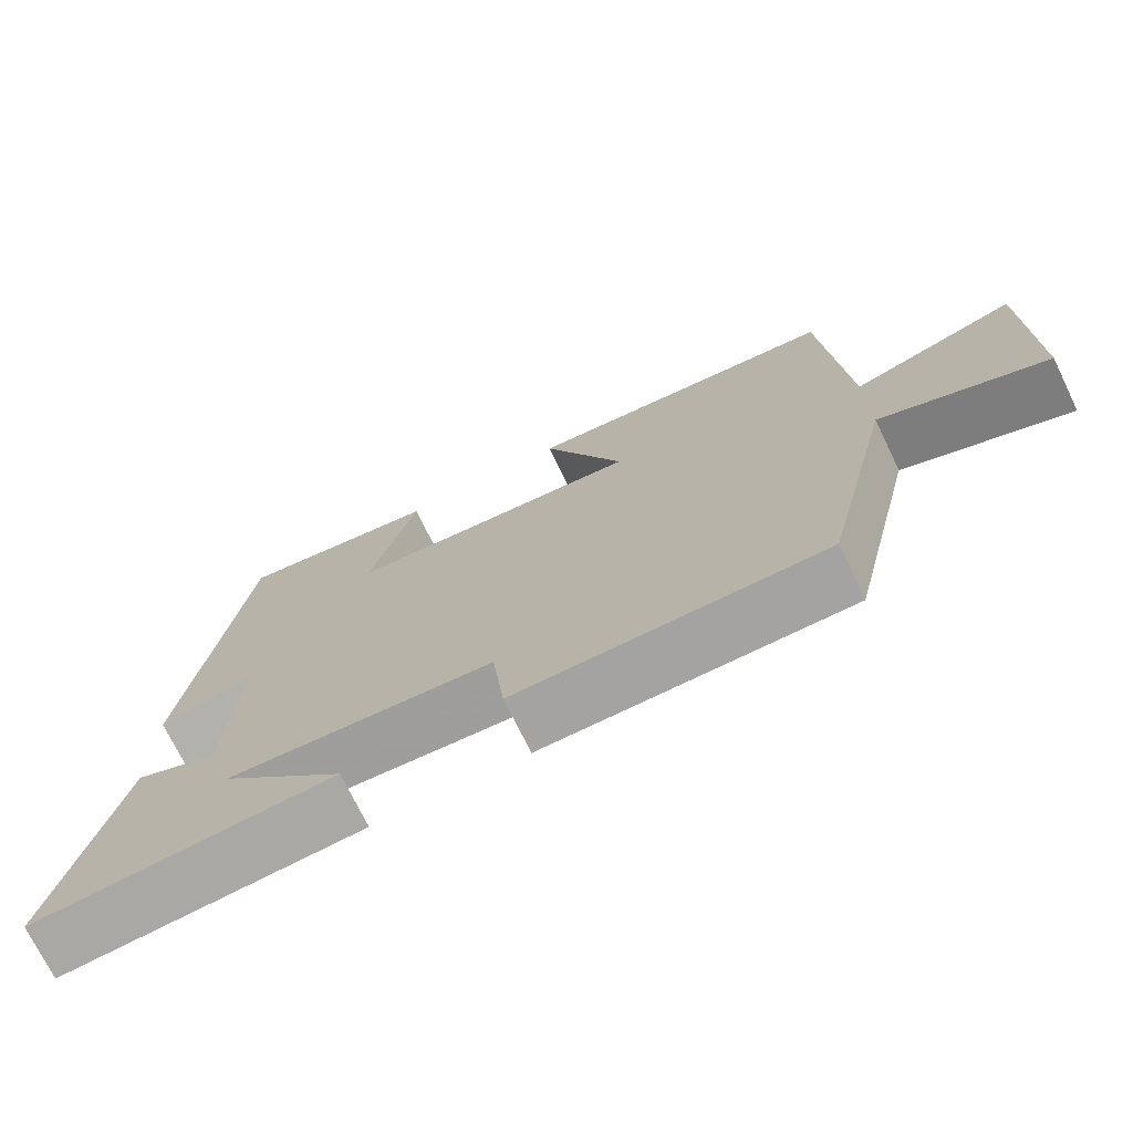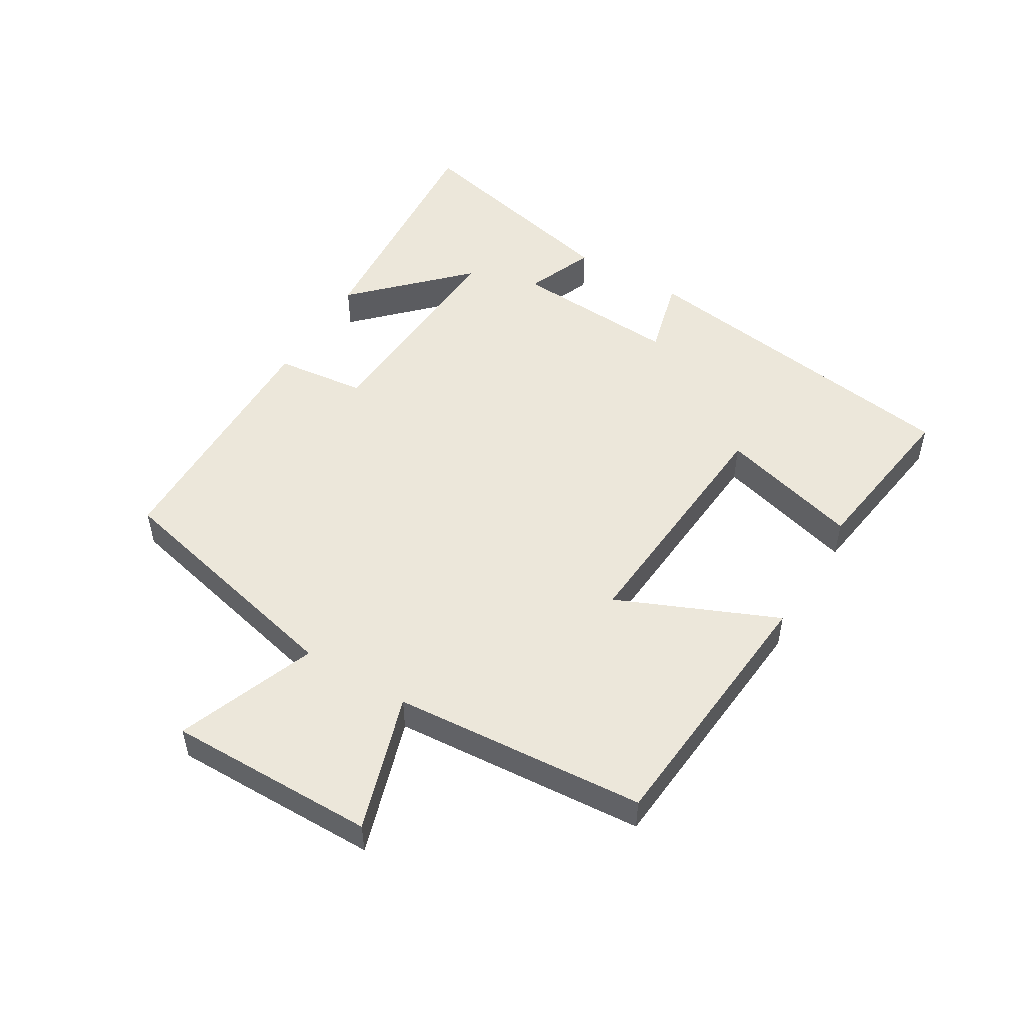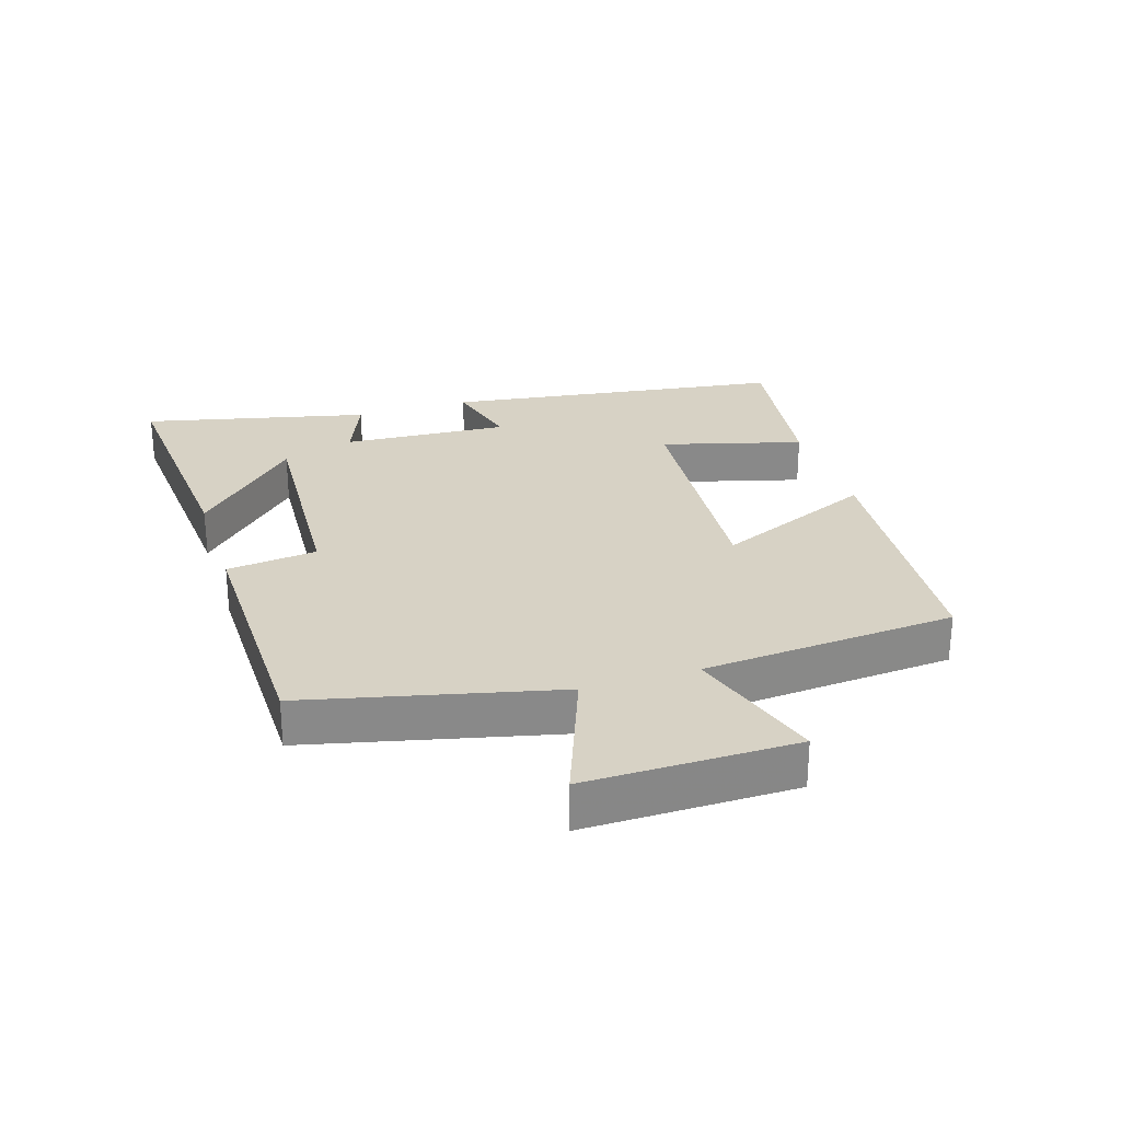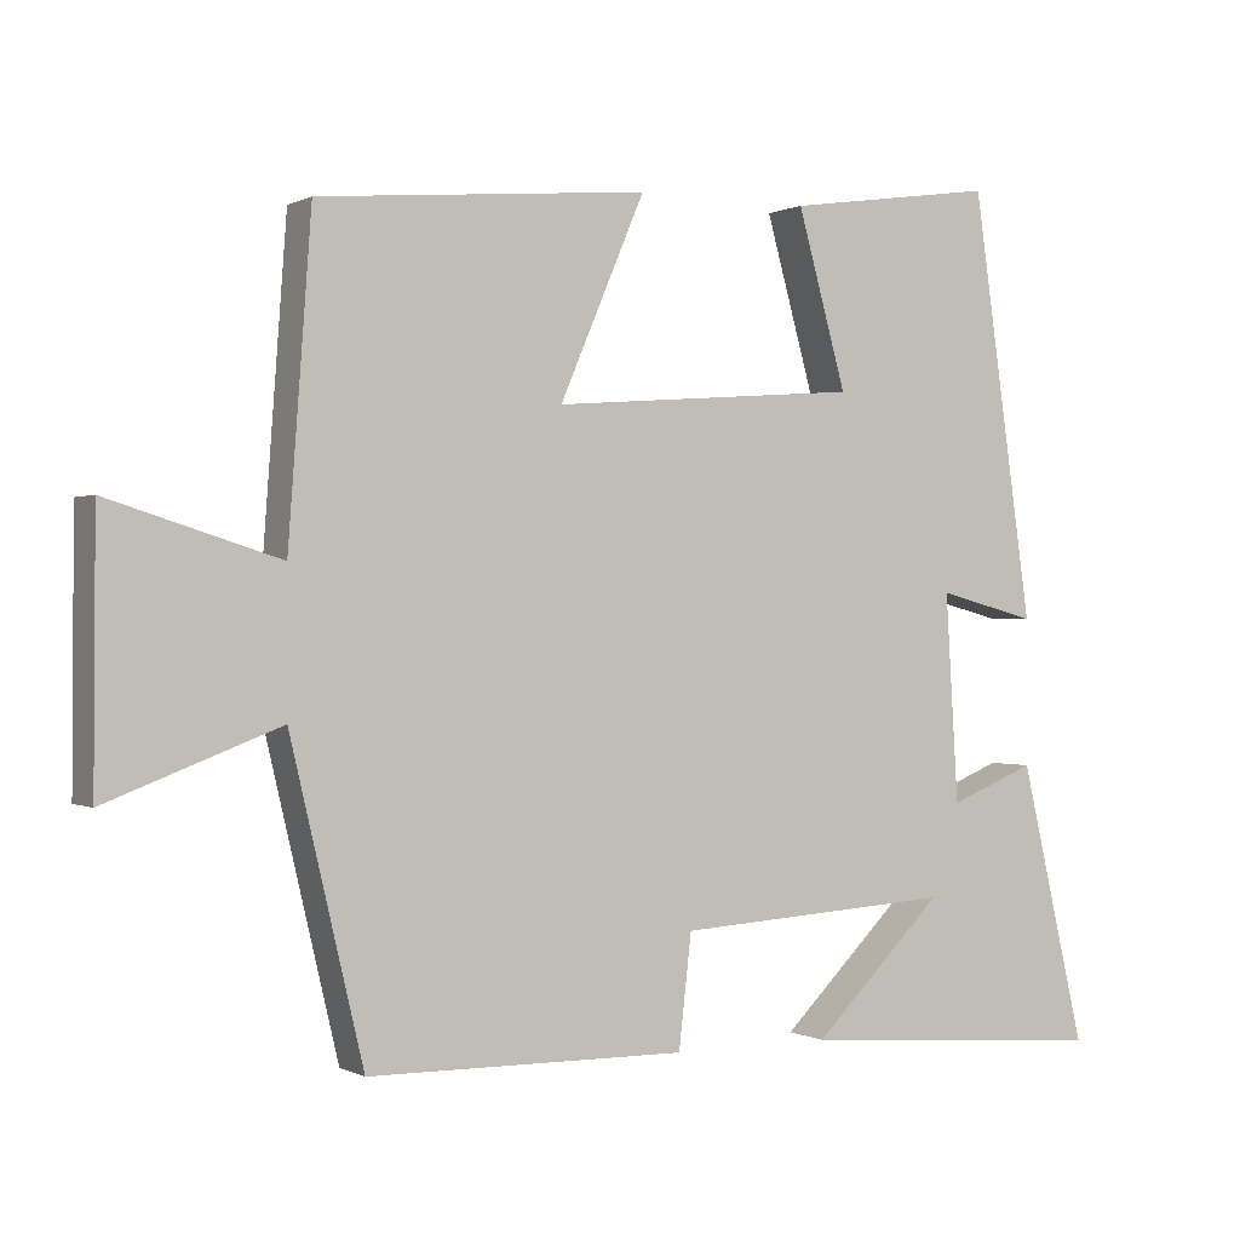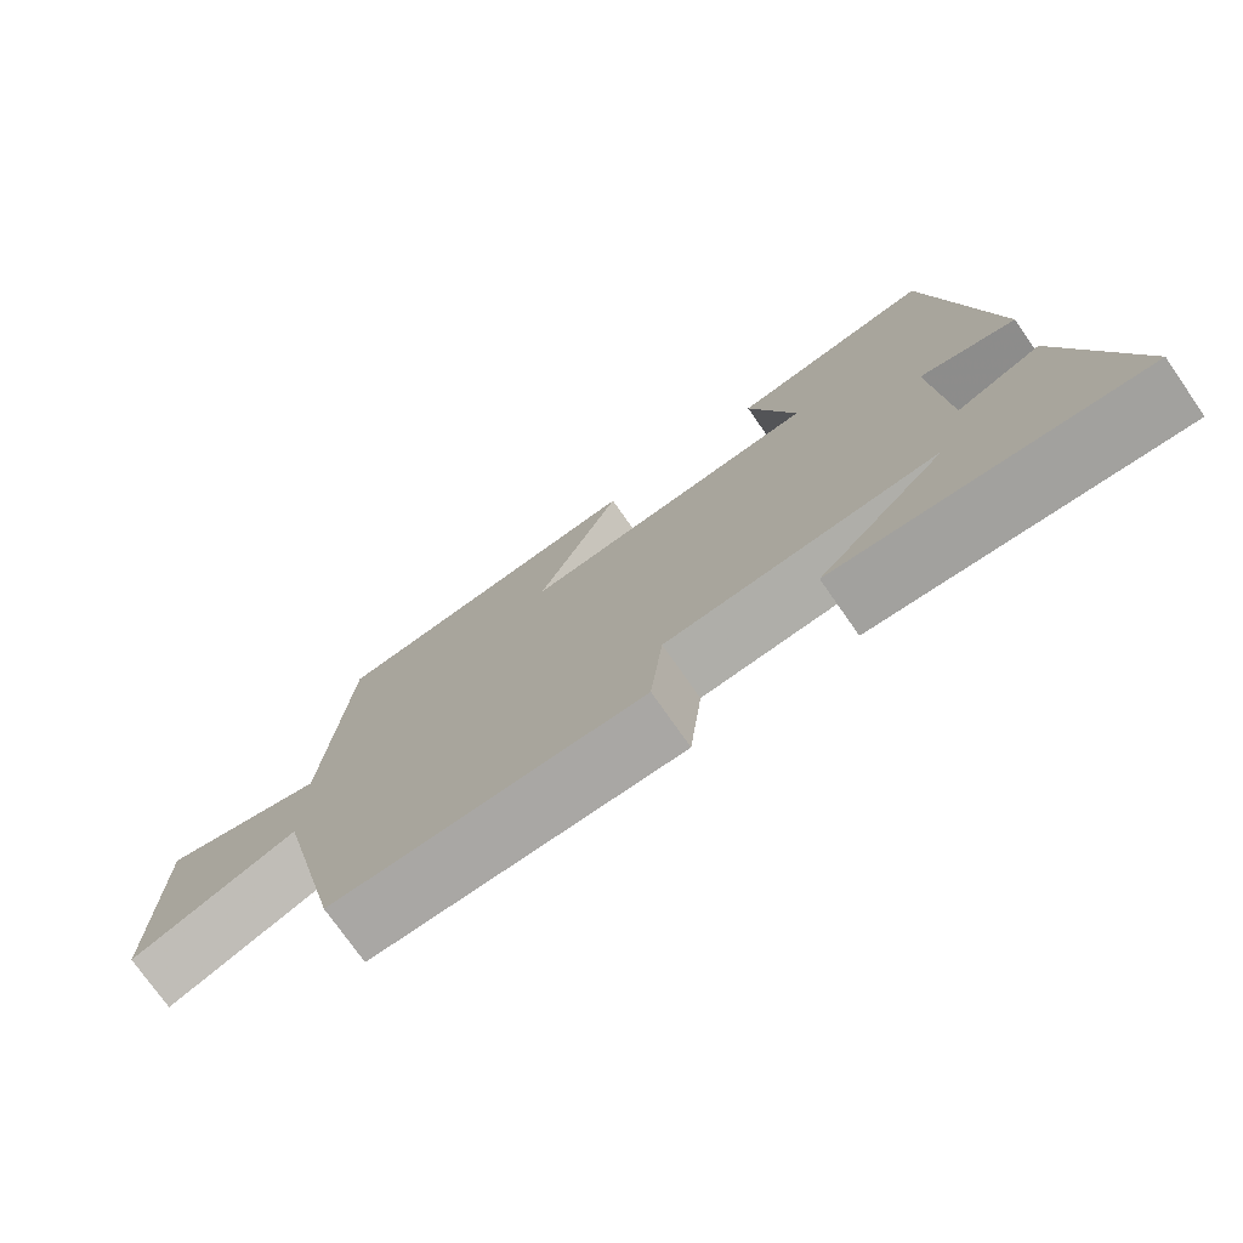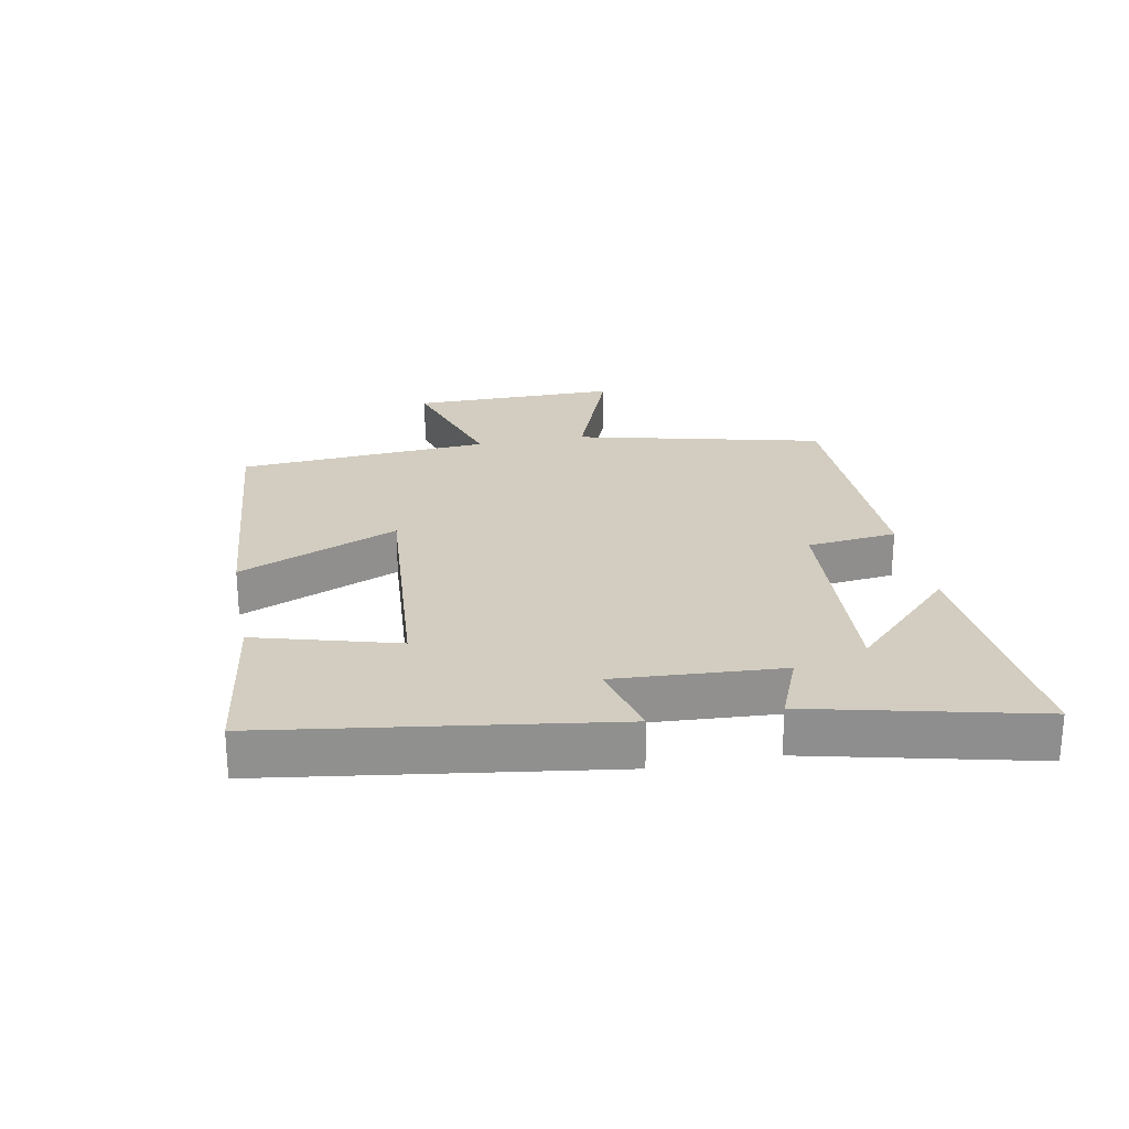
<metadata>
{"format":"obj","ext":"obj","renderer":"f3d","projection":"perspective","resolution":1024,"background":"white","views":[{"elev":-72.8,"azim":-154.1,"up":"+Z"},{"elev":51.0,"azim":-59.1,"up":"+Y"},{"elev":27.2,"azim":-107.7,"up":"+Y"},{"elev":0.0,"azim":-29.5,"up":"+Z"},{"elev":-75.1,"azim":34.9,"up":"+Z"},{"elev":24.7,"azim":79.2,"up":"+Y"}]}
</metadata>
<code>
v -0.471 0.07 0.464
v -0.057 0.07 0.5
v -0.164 0.07 0.25
v 0.222 0.07 0.28
v 0.161 0.07 0.5
v 0.424 0.07 0.538
v 0.5 0.07 0.006
v 0.376 0.07 0.038
v 0.392 0.07 -0.222
v 0.5 0.07 -0.178
v 0.582 0.07 -0.529
v 0.192 0.07 -0.5
v 0.356 0.07 -0.337
v 0.008 0.07 -0.359
v -0.008 0.07 -0.5
v -0.408 0.07 -0.496
v -0.5 0.07 -0.108
v -0.717 0.07 -0.191
v -0.715 0.07 0.135
v -0.5 0.07 0.068
v -0.471 0 0.464
v -0.057 0 0.5
v -0.164 0 0.25
v 0.222 0 0.28
v 0.161 0 0.5
v 0.424 0 0.538
v 0.5 0 0.006
v 0.376 0 0.038
v 0.392 0 -0.222
v 0.5 0 -0.178
v 0.582 0 -0.529
v 0.192 0 -0.5
v 0.356 0 -0.337
v 0.008 0 -0.359
v -0.008 0 -0.5
v -0.408 0 -0.496
v -0.5 0 -0.108
v -0.717 0 -0.191
v -0.715 0 0.135
v -0.5 0 0.068
f 17 18 19 20
f 17 20 1
f 16 17 1
f 15 16 1
f 14 15 1
f 13 14 1
f 11 12 13
f 9 10 11 13
f 8 9 13
f 6 7 8
f 5 6 8
f 4 5 8
f 3 4 8 13
f 1 2 3
f 1 3 13
f 40 39 38 37
f 21 40 37
f 21 37 36
f 21 36 35
f 21 35 34
f 21 34 33
f 33 32 31
f 33 31 30 29
f 33 29 28
f 28 27 26
f 28 26 25
f 28 25 24
f 33 28 24 23
f 23 22 21
f 33 23 21
f 1 21 22 2
f 2 22 23 3
f 3 23 24 4
f 4 24 25 5
f 5 25 26 6
f 6 26 27 7
f 7 27 28 8
f 8 28 29 9
f 9 29 30 10
f 10 30 31 11
f 11 31 32 12
f 12 32 33 13
f 13 33 34 14
f 14 34 35 15
f 15 35 36 16
f 16 36 37 17
f 17 37 38 18
f 18 38 39 19
f 19 39 40 20
f 20 40 21 1

</code>
